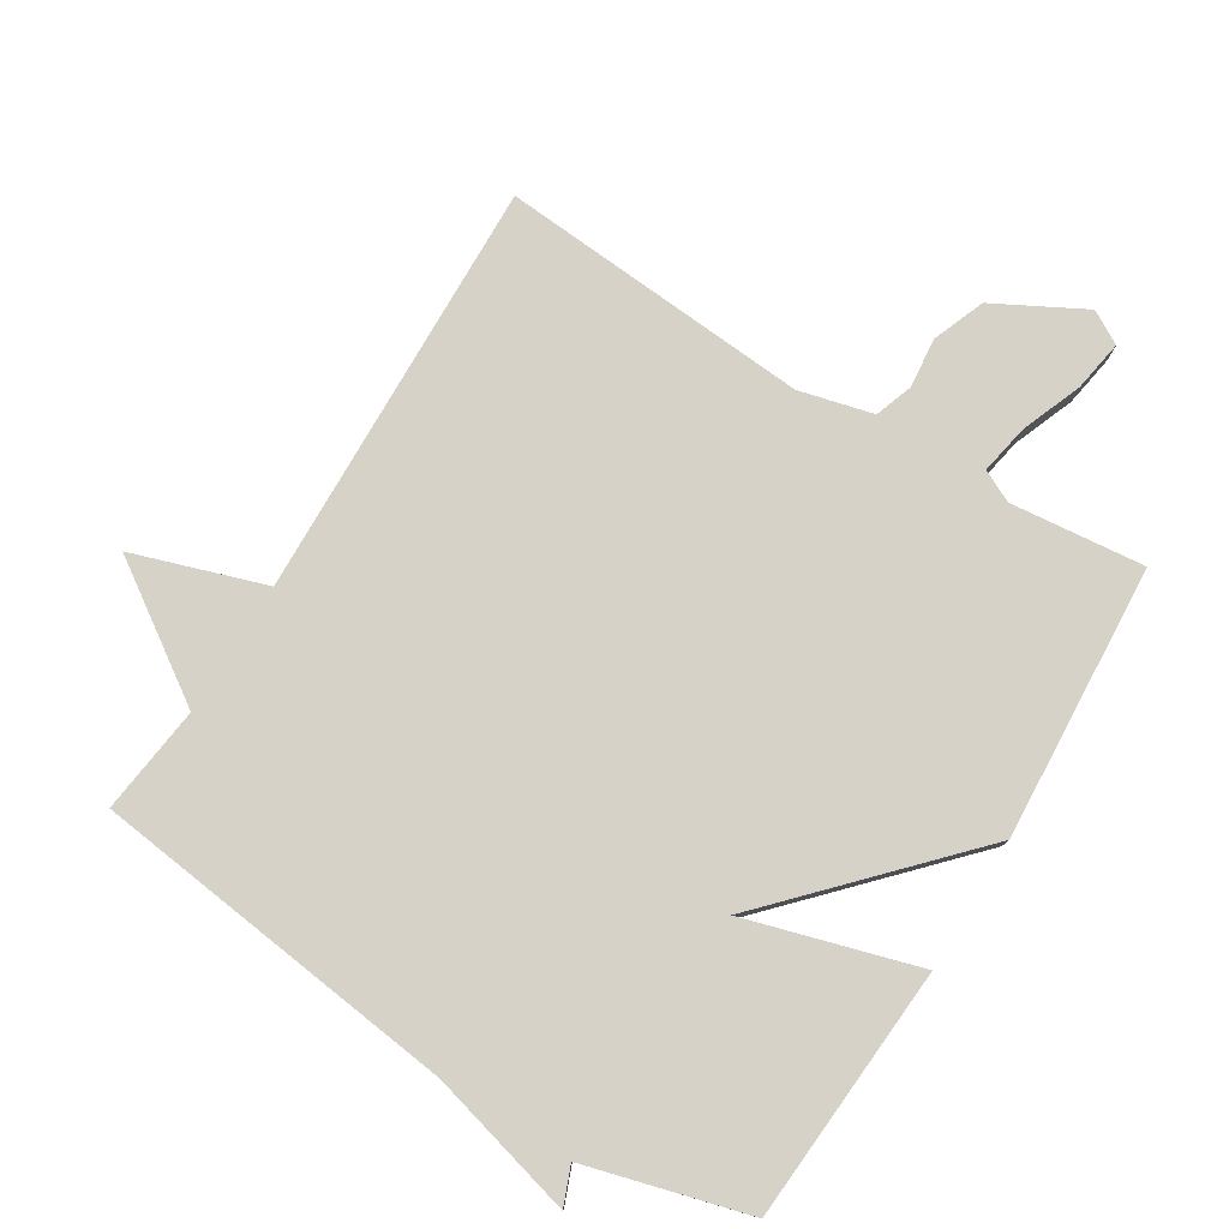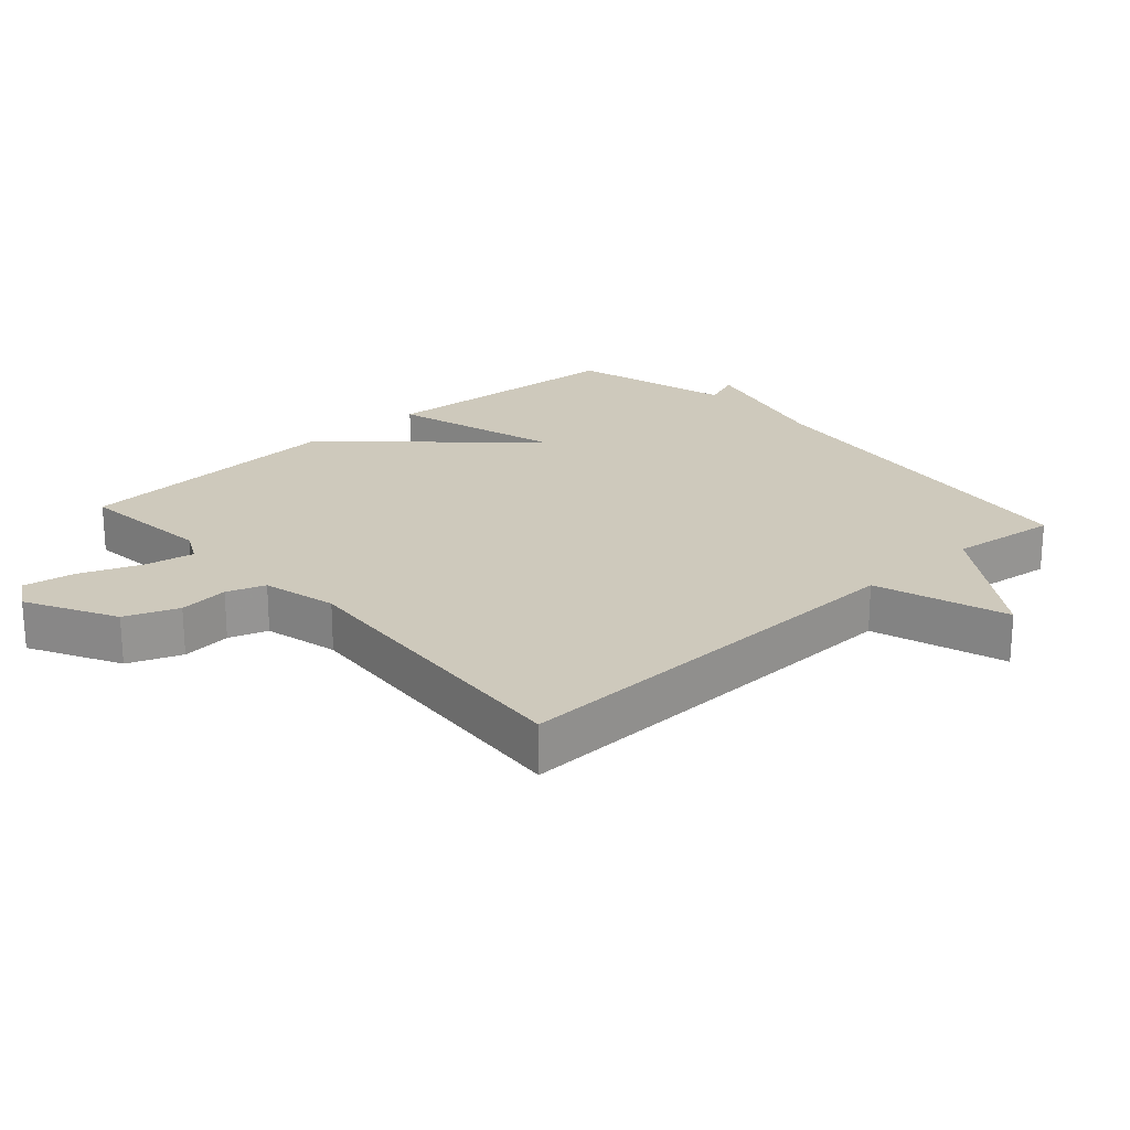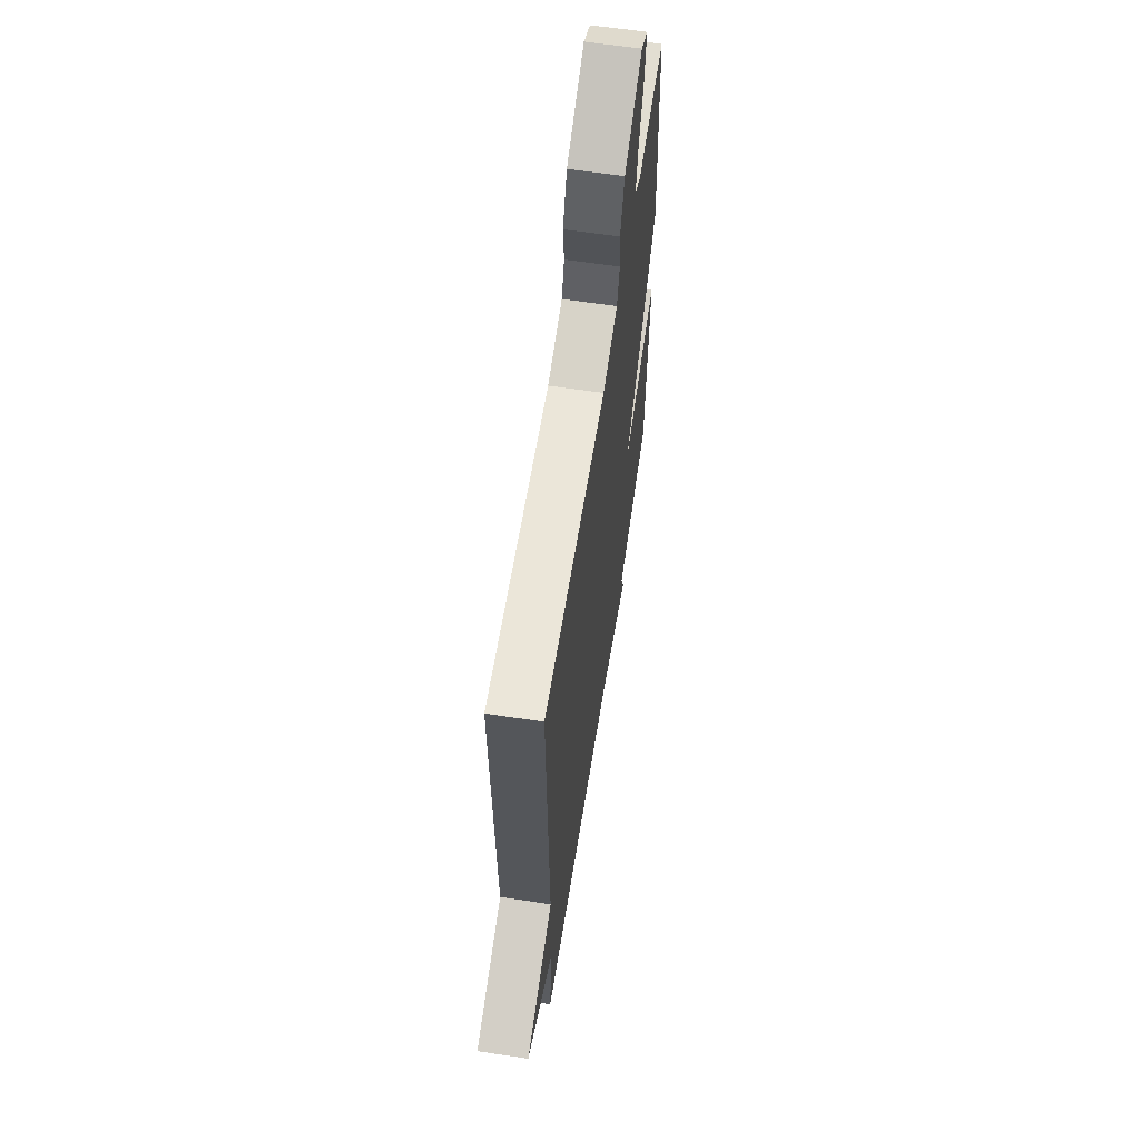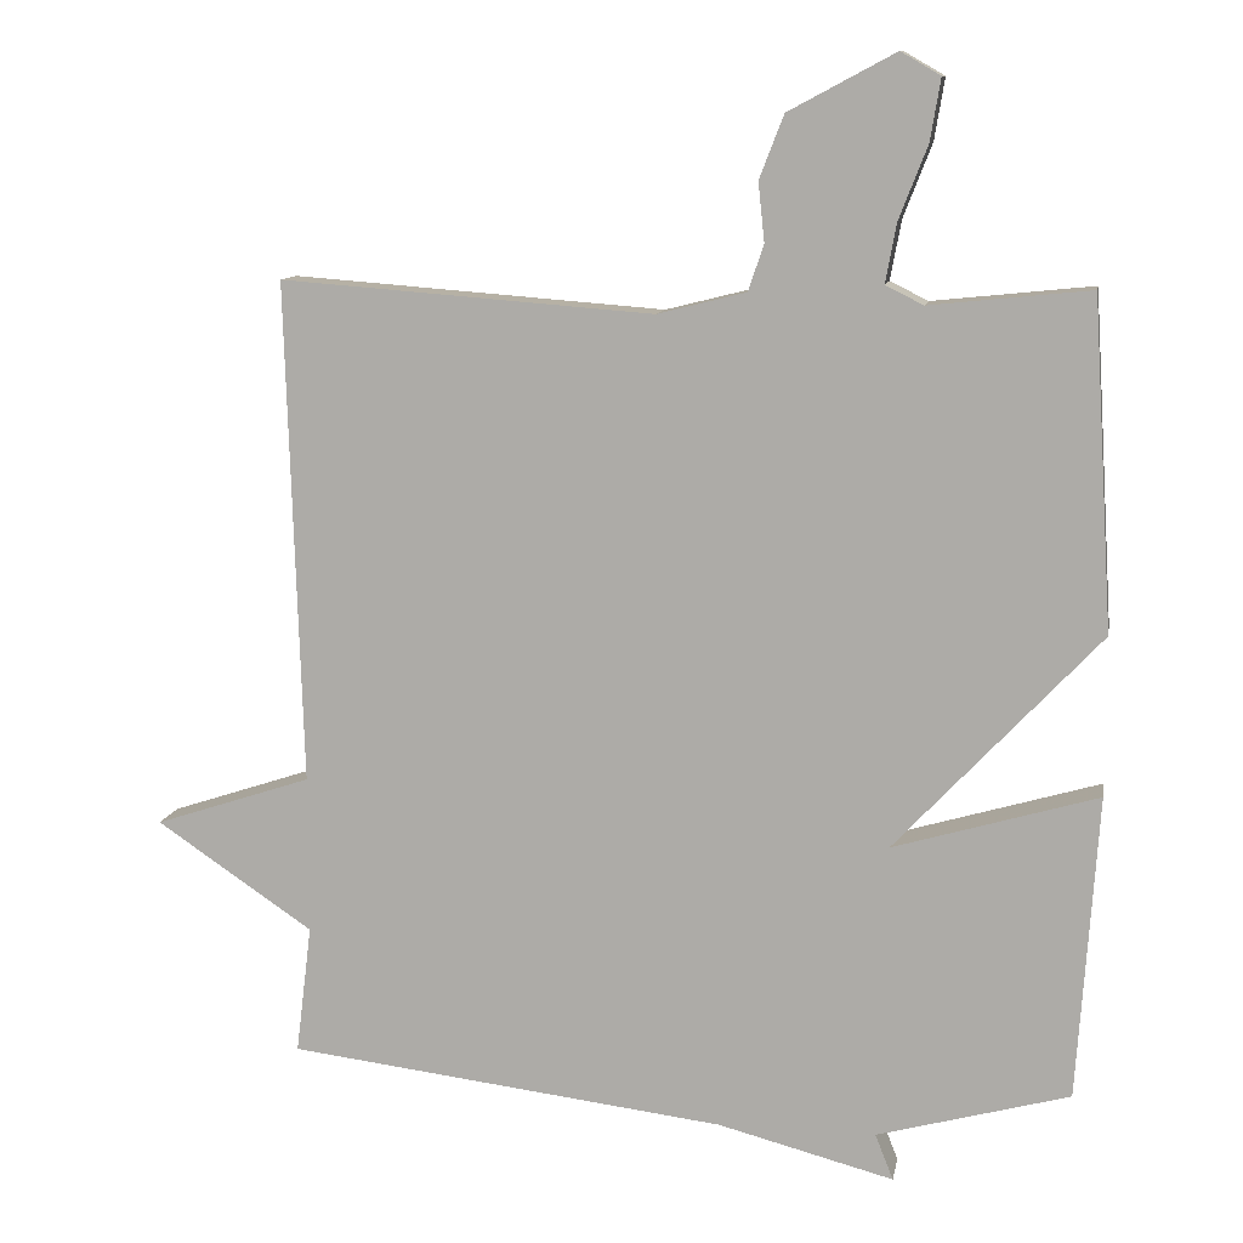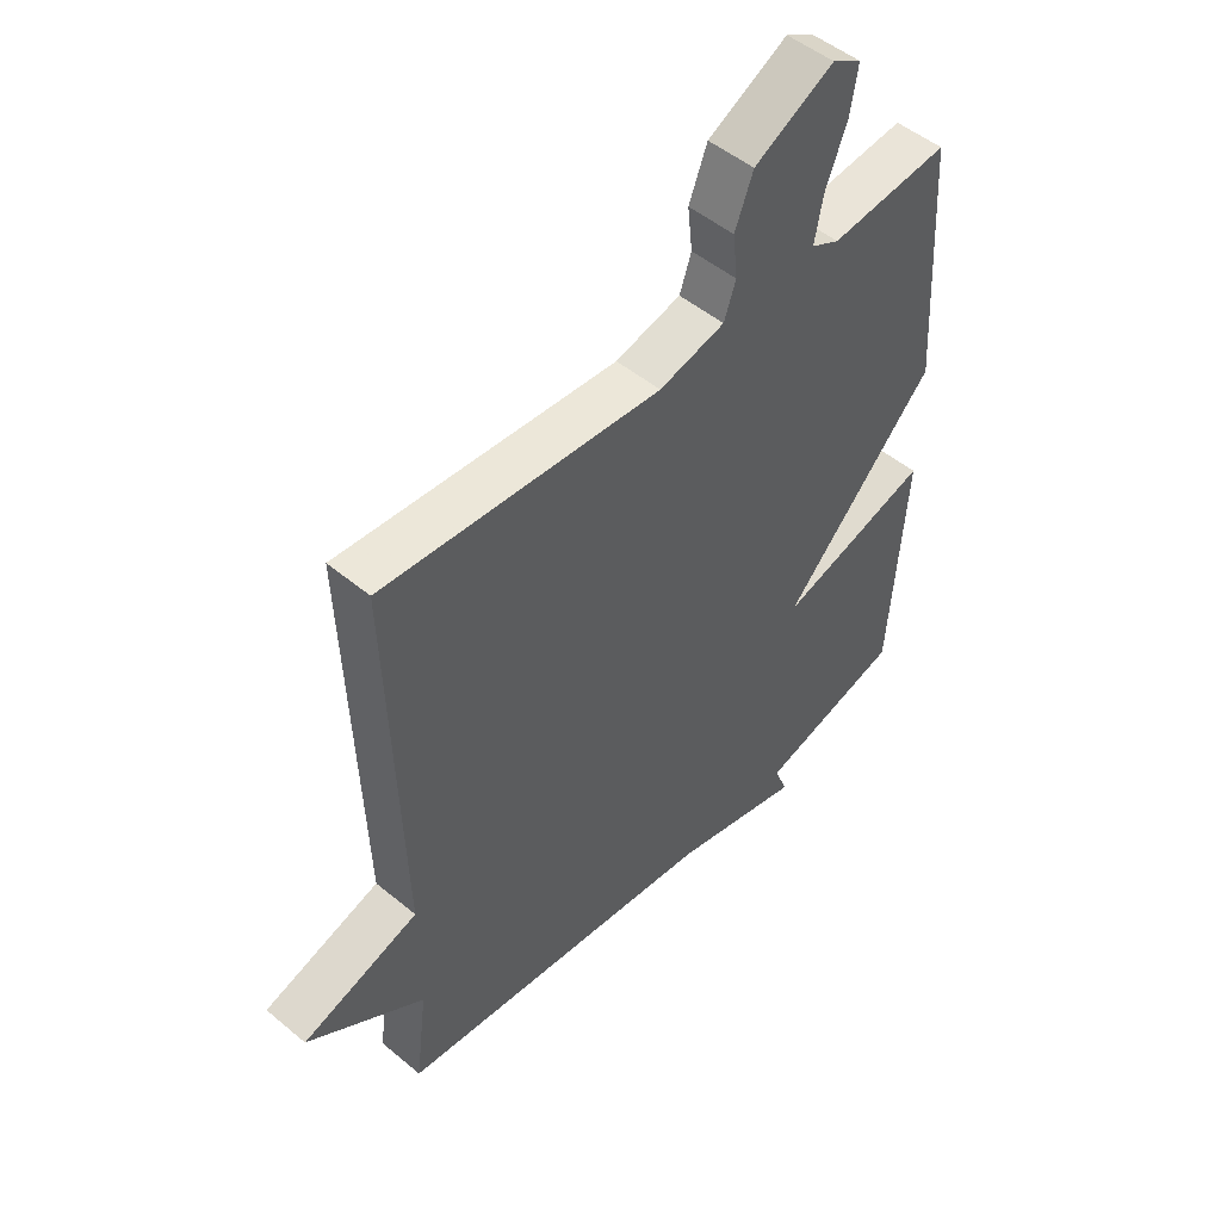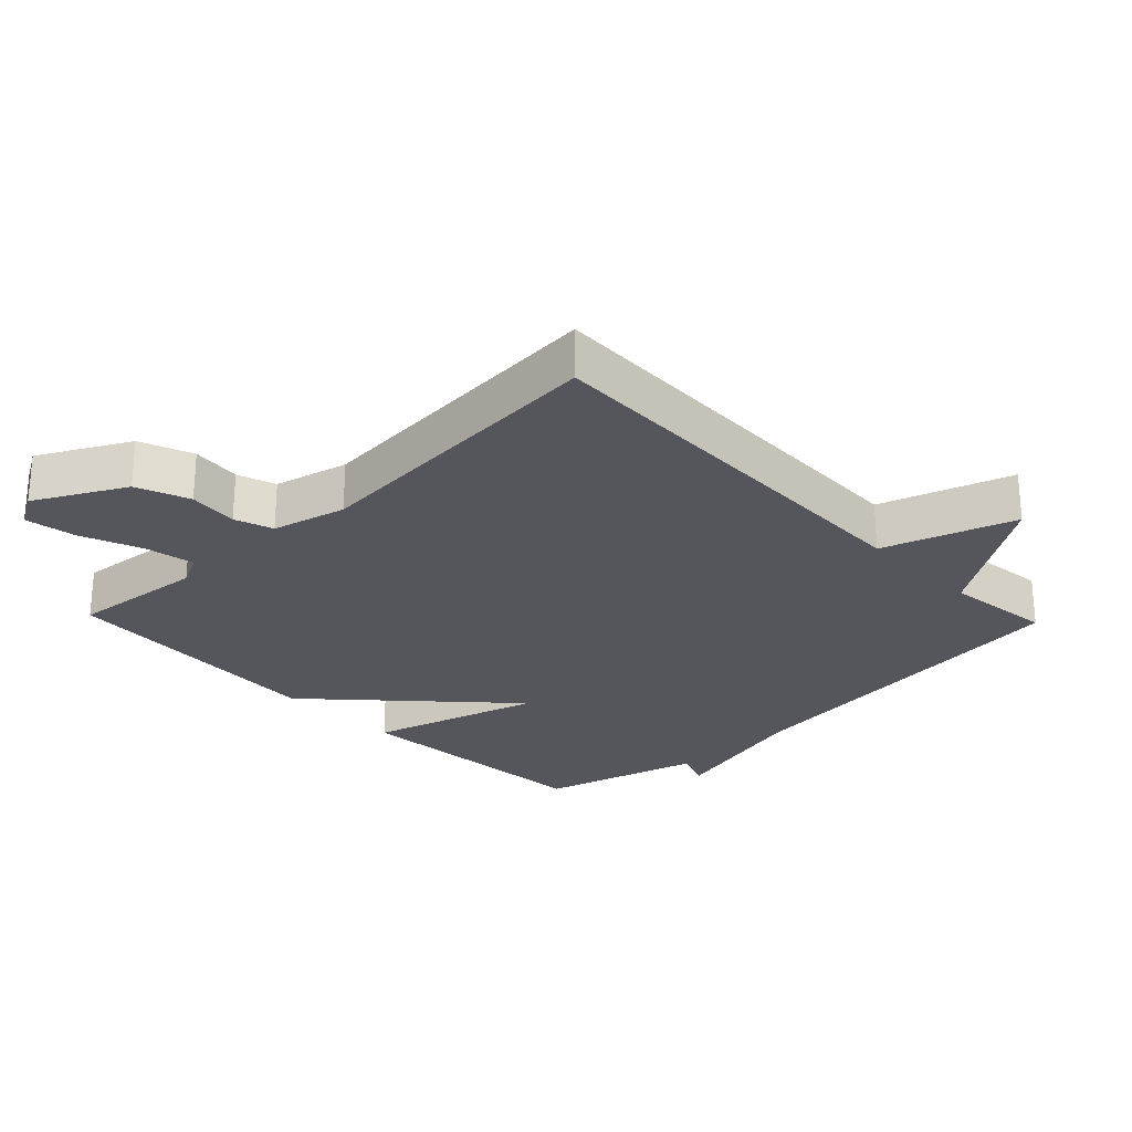
<metadata>
{"format":"obj","ext":"obj","renderer":"f3d","projection":"perspective","resolution":1024,"background":"white","views":[{"elev":78.0,"azim":-148.3,"up":"+Y"},{"elev":22.5,"azim":48.1,"up":"+Y"},{"elev":61.9,"azim":98.7,"up":"+Z"},{"elev":10.8,"azim":-169.8,"up":"+Z"},{"elev":49.9,"azim":132.4,"up":"+Z"},{"elev":-26.2,"azim":43.9,"up":"+Y"}]}
</metadata>
<code>
v -0.5 0.07 -0.5
v -0.526 0.07 -0.115
v -0.267 0.07 -0.191
v -0.526 0.07 0.085
v -0.5 0.07 0.5
v -0.297 0.07 0.479
v -0.249 0.07 0.503
v -0.263 0.07 0.578
v -0.299 0.07 0.67
v -0.312 0.07 0.748
v -0.262 0.07 0.777
v -0.127 0.07 0.705
v -0.096 0.07 0.625
v -0.104 0.07 0.55
v -0.084 0.07 0.492
v 0.028 0.07 0.464
v 0.5 0.07 0.5
v 0.48 0.07 -0.137
v 0.679 0.07 -0.203
v 0.48 0.07 -0.337
v 0.5 0.07 -0.5
v -0.056 0.07 -0.567
v -0.279 0.07 -0.625
v -0.256 0.07 -0.567
v -0.5 0 -0.5
v -0.526 0 -0.115
v -0.267 0 -0.191
v -0.526 0 0.085
v -0.5 0 0.5
v -0.297 0 0.479
v -0.249 0 0.503
v -0.263 0 0.578
v -0.299 0 0.67
v -0.312 0 0.748
v -0.262 0 0.777
v -0.127 0 0.705
v -0.096 0 0.625
v -0.104 0 0.55
v -0.084 0 0.492
v 0.028 0 0.464
v 0.5 0 0.5
v 0.48 0 -0.137
v 0.679 0 -0.203
v 0.48 0 -0.337
v 0.5 0 -0.5
v -0.056 0 -0.567
v -0.279 0 -0.625
v -0.256 0 -0.567
f 22 23 24
f 22 24 1
f 21 22 1
f 20 21 1
f 18 19 20 1
f 16 17 18
f 15 16 18
f 12 13 14
f 11 12 14
f 10 11 14
f 9 10 14
f 8 9 14
f 7 8 14 15
f 6 7 15 18
f 5 6 18
f 4 5 18
f 3 4 18
f 1 2 3
f 1 3 18
f 48 47 46
f 25 48 46
f 25 46 45
f 25 45 44
f 25 44 43 42
f 42 41 40
f 42 40 39
f 38 37 36
f 38 36 35
f 38 35 34
f 38 34 33
f 38 33 32
f 39 38 32 31
f 42 39 31 30
f 42 30 29
f 42 29 28
f 42 28 27
f 27 26 25
f 42 27 25
f 1 25 26 2
f 2 26 27 3
f 3 27 28 4
f 4 28 29 5
f 5 29 30 6
f 6 30 31 7
f 7 31 32 8
f 8 32 33 9
f 9 33 34 10
f 10 34 35 11
f 11 35 36 12
f 12 36 37 13
f 13 37 38 14
f 14 38 39 15
f 15 39 40 16
f 16 40 41 17
f 17 41 42 18
f 18 42 43 19
f 19 43 44 20
f 20 44 45 21
f 21 45 46 22
f 22 46 47 23
f 23 47 48 24
f 24 48 25 1

</code>
